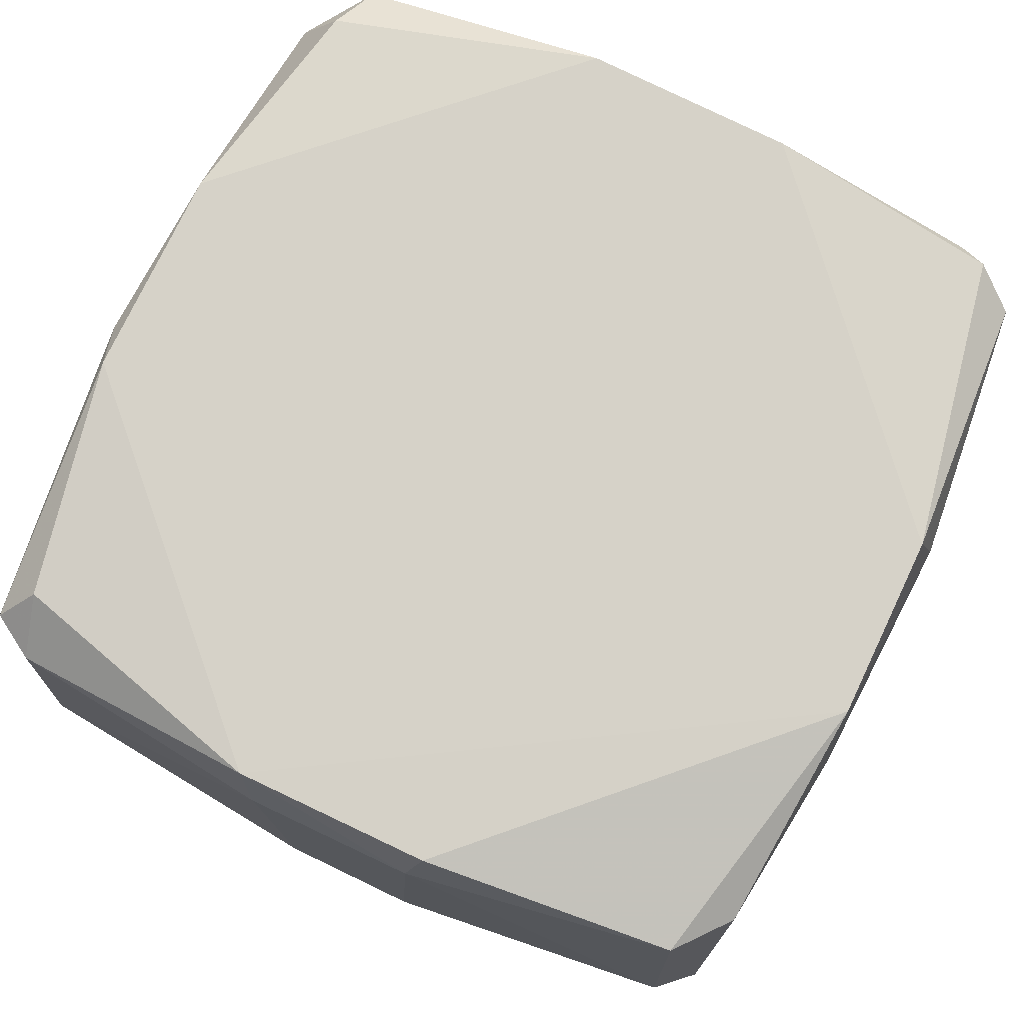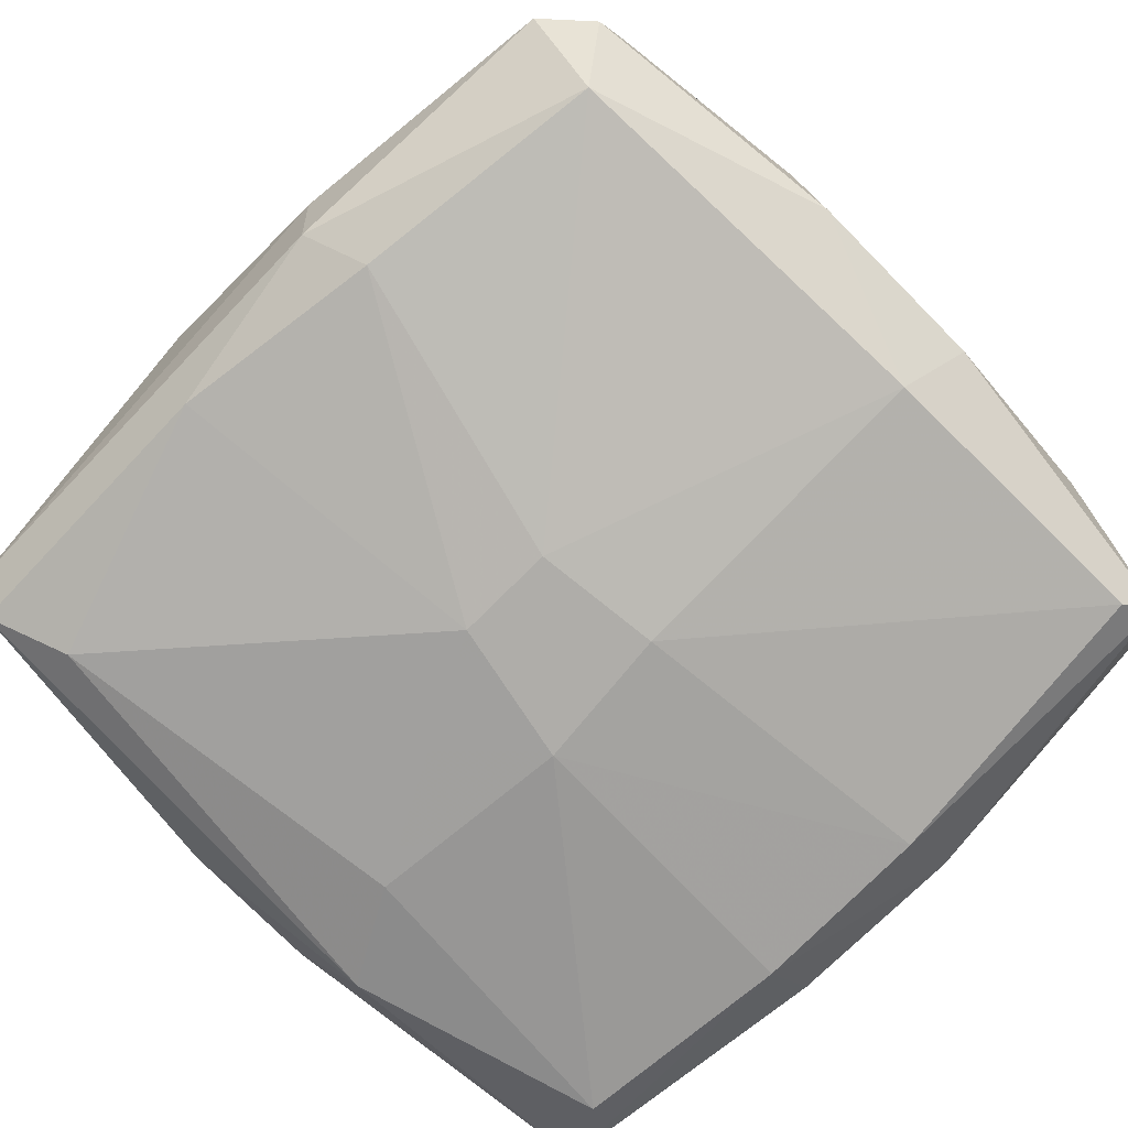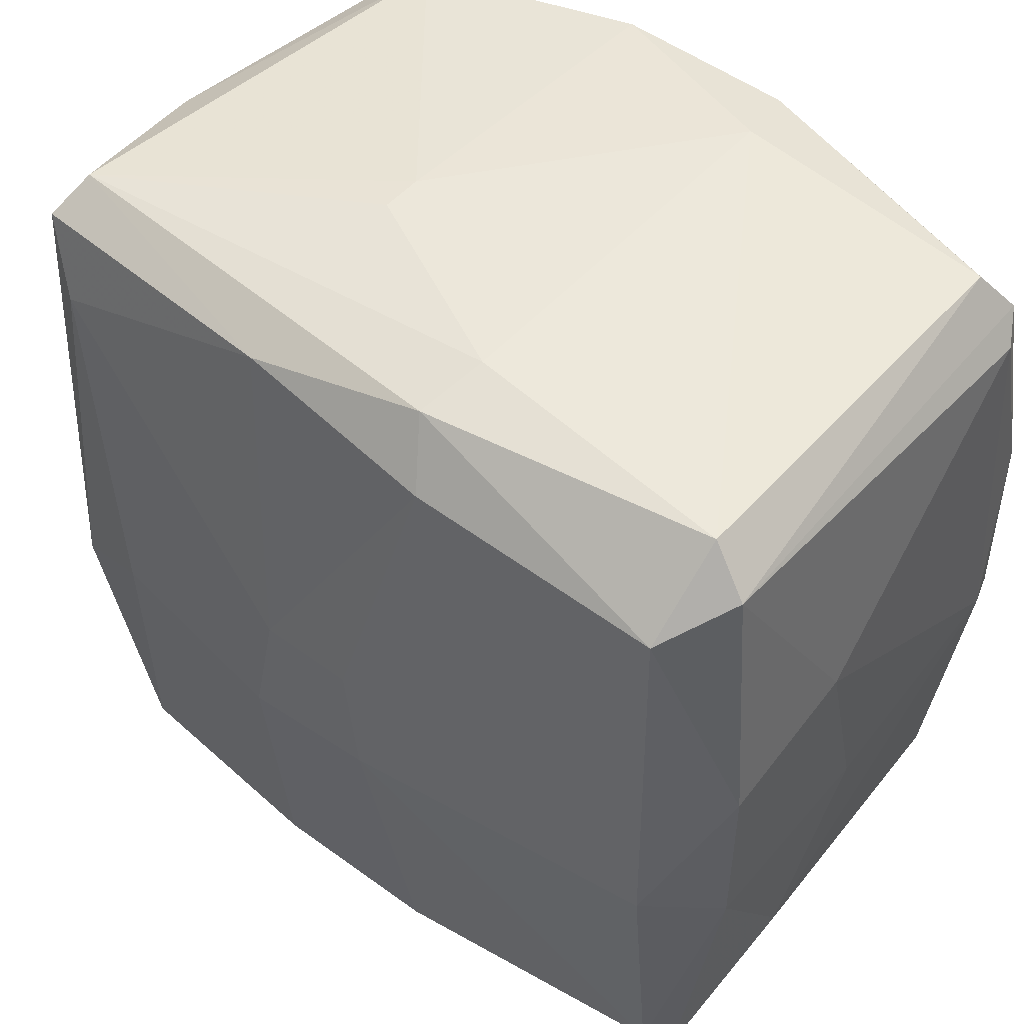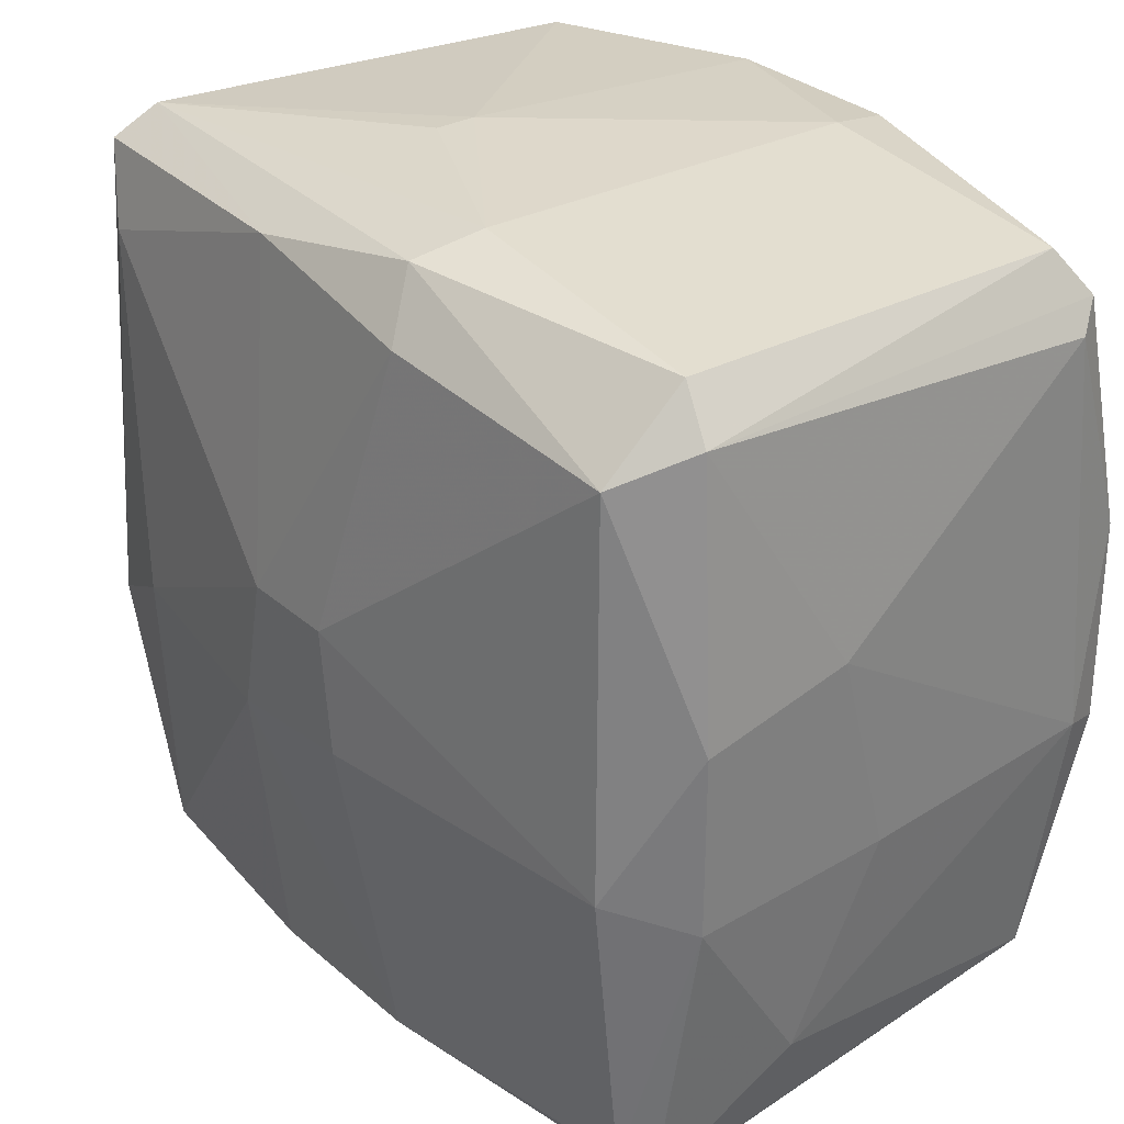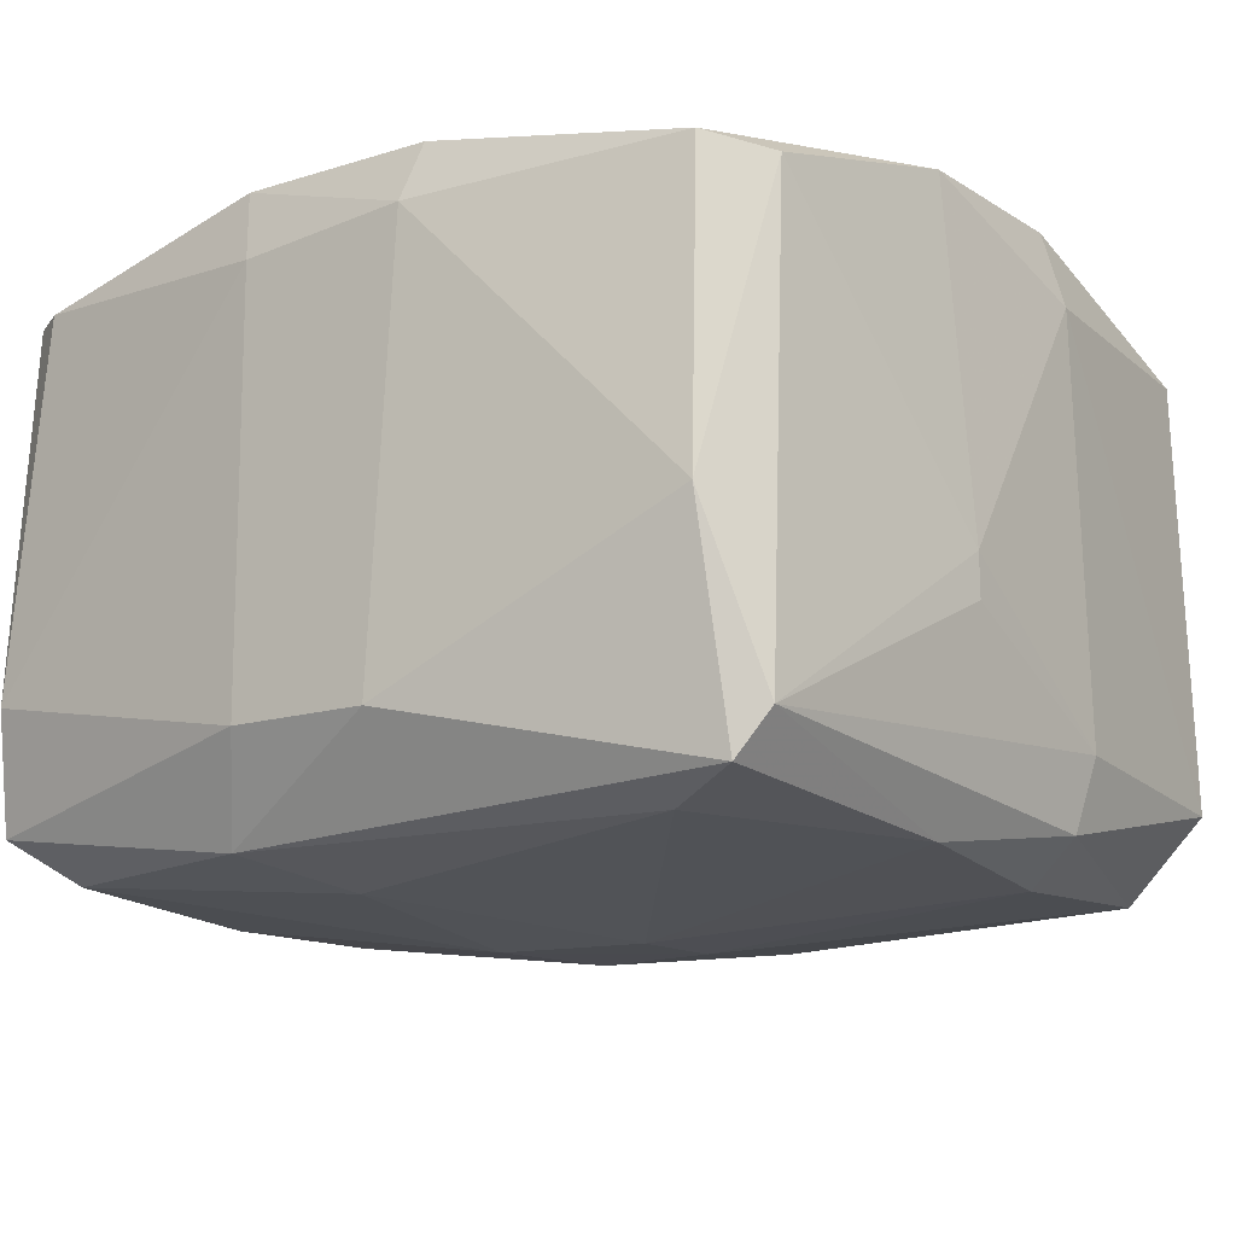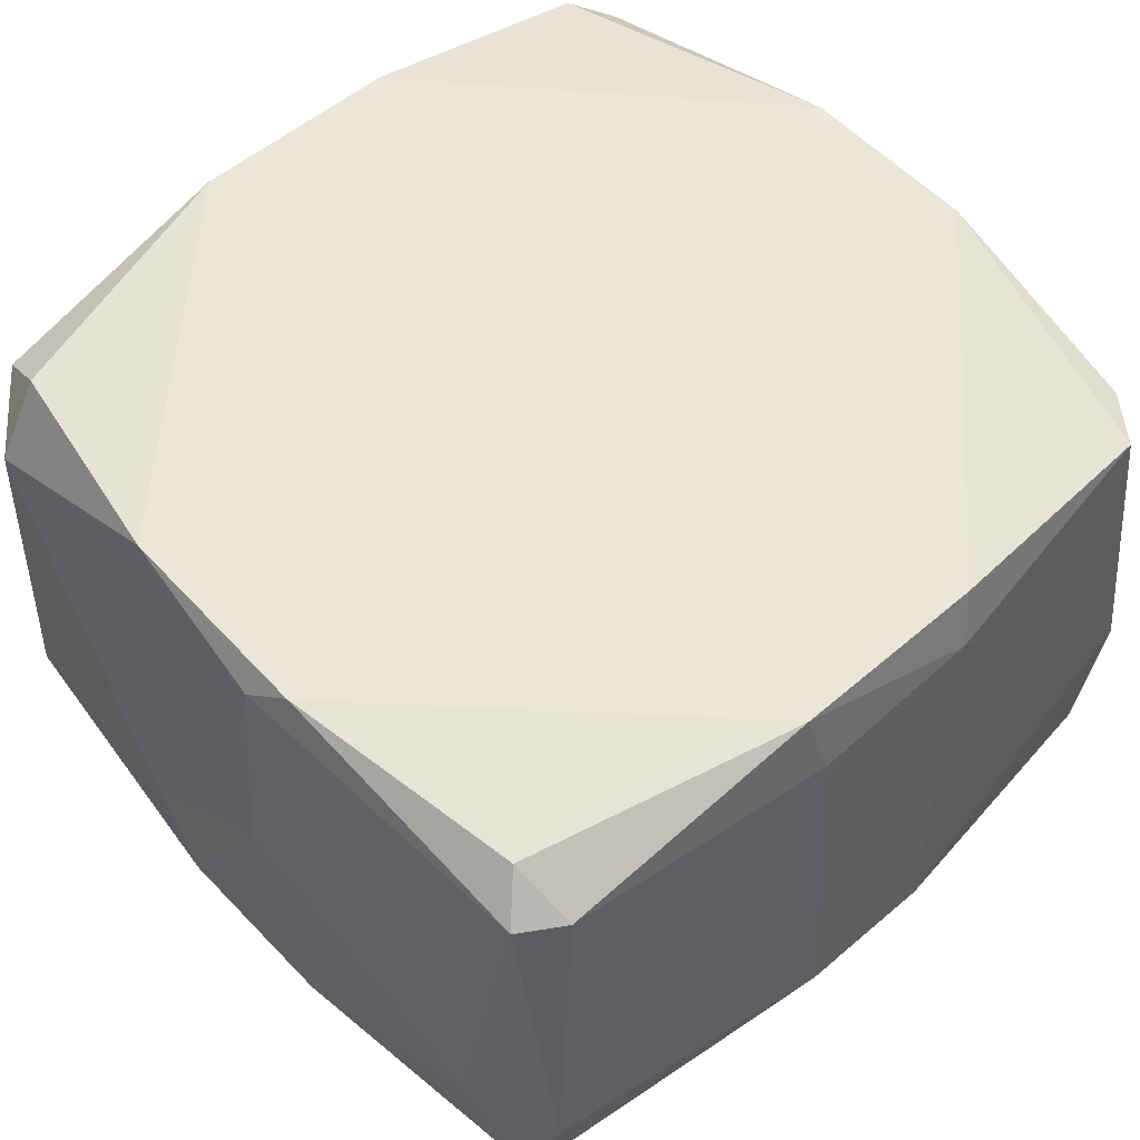
<metadata>
{"format":"obj","ext":"obj","renderer":"f3d","projection":"perspective","resolution":1024,"background":"white","views":[{"elev":78.1,"azim":115.5,"up":"+Z"},{"elev":-77.1,"azim":-135.2,"up":"+Z"},{"elev":50.3,"azim":-141.0,"up":"+Y"},{"elev":31.4,"azim":-129.4,"up":"+Y"},{"elev":-13.4,"azim":126.1,"up":"+Z"},{"elev":55.7,"azim":48.0,"up":"+Z"}]}
</metadata>
<code>
v -0.0127 -0.04433 -0.02711
v 0.01027 0.04469 -0.01849
v 0.01028 0.04474 -0.02279
v 0.04195 -0.03861 -0.02712
v 0.01028 -0.04142 0.01597
v -0.03985 0.03601 0.01158
v 0.0389 0.03602 0.01159
v -0.0366 0.03421 -0.04254
v -0.03999 -0.0357 0.01024
v 0.03913 0.03911 -0.04011
v -0.03854 -0.03569 -0.04147
v 0.03284 -0.03665 -0.04257
v 0.04178 -0.009809 0.0159
v 0.008749 -0.006876 -0.04829
v -0.008379 0.04186 0.01598
v -0.04438 0.01029 -0.0372
v -0.04147 -0.009847 0.01603
v -0.0372 0.04197 -0.03433
v 0.0377 -0.04014 0.01032
v 0.04497 0.007426 -0.03293
v -0.03431 -0.04152 0.005968
v 0.01024 -0.04412 -0.03707
v -0.04054 -0.03909 -0.0389
v -0.004005 0.007292 -0.0482
v 0.04005 -0.01115 -0.04264
v 0.03336 0.04054 0.0103
v 0.01018 0.04 -0.04262
v -0.04424 -0.008385 -0.01562
v -0.008295 -0.03818 -0.04407
v 0.0417 0.01022 0.01584
v -0.03817 -0.005472 -0.04407
v 0.04182 0.03749 -0.01848
v -0.04159 0.03338 0.008899
v 0.03773 0.04205 -0.0358
v -0.03405 -0.03692 0.01437
v -0.03708 0.0404 0.008772
v -0.009814 0.04472 -0.03284
v -0.04134 0.03749 -0.03569
v 0.03916 -0.04015 -0.03868
v 0.005982 -0.04291 0.01313
v 0.03335 -0.04299 -0.02425
v 0.0103 0.04192 0.01603
v 0.0434 -0.00841 0.008839
v 0.03559 0.03134 -0.0425
v -0.009848 0.04343 0.008867
v 0.04338 0.008841 0.01026
v -0.005436 -0.005459 -0.04827
v -0.0413 0.01167 0.01589
v -0.03861 -0.04151 -0.03432
v -0.04299 -0.0286 -0.02426
v -0.04294 -0.008413 0.01172
v 0.04495 -0.006987 -0.03292
v 0.04045 -0.03569 0.01023
v -0.008364 0.04323 -0.03999
v -0.01113 0.03716 -0.04404
v 0.03455 -0.03697 0.01441
v 0.03001 -0.005455 -0.04541
v -0.0112 -0.04124 0.01583
v -0.04428 0.01313 -0.02135
v 0.005893 0.007287 -0.04818
v -0.04435 -0.008405 -0.03718
v 0.01021 -0.03827 -0.04414
v 0.00454 -0.04433 -0.01275
v -0.008386 -0.04434 -0.03717
f 22 63 64
f 10 20 25
f 23 11 29
f 16 8 31
f 8 24 31
f 20 10 32
f 26 7 32
f 3 2 34
f 2 26 34
f 10 27 34
f 32 10 34
f 26 32 34
f 17 9 35
f 9 21 35
f 6 15 36
f 2 3 37
f 3 34 37
f 8 16 38
f 18 8 38
f 33 6 38
f 6 36 38
f 36 18 38
f 12 25 39
f 19 5 40
f 4 19 41
f 39 4 41
f 22 39 41
f 19 40 41
f 5 13 42
f 17 5 42
f 15 17 42
f 26 2 42
f 7 26 42
f 30 7 42
f 13 30 42
f 10 25 44
f 27 10 44
f 36 15 45
f 18 36 45
f 37 18 45
f 2 37 45
f 42 2 45
f 15 42 45
f 7 30 46
f 30 13 46
f 20 32 46
f 32 7 46
f 13 43 46
f 24 14 47
f 29 11 47
f 14 29 47
f 11 31 47
f 31 24 47
f 15 6 48
f 17 15 48
f 6 33 48
f 1 21 49
f 21 9 49
f 9 23 49
f 23 9 50
f 28 50 51
f 9 17 51
f 17 48 51
f 48 33 51
f 50 9 51
f 25 20 52
f 4 39 52
f 39 25 52
f 43 4 52
f 20 46 52
f 46 43 52
f 19 4 53
f 4 43 53
f 43 13 53
f 8 18 54
f 34 27 54
f 18 37 54
f 37 34 54
f 24 8 55
f 8 54 55
f 54 27 55
f 13 5 56
f 5 19 56
f 19 53 56
f 53 13 56
f 12 14 57
f 25 12 57
f 44 25 57
f 5 17 58
f 17 35 58
f 35 21 58
f 40 5 58
f 21 40 58
f 16 28 59
f 38 16 59
f 33 38 59
f 28 51 59
f 51 33 59
f 14 24 60
f 27 44 60
f 24 55 60
f 55 27 60
f 57 14 60
f 44 57 60
f 11 23 61
f 28 16 61
f 16 31 61
f 31 11 61
f 23 50 61
f 50 28 61
f 14 12 62
f 29 14 62
f 12 39 62
f 39 22 62
f 21 1 63
f 40 21 63
f 22 41 63
f 41 40 63
f 23 29 64
f 1 49 64
f 49 23 64
f 29 62 64
f 62 22 64
f 63 1 64

</code>
